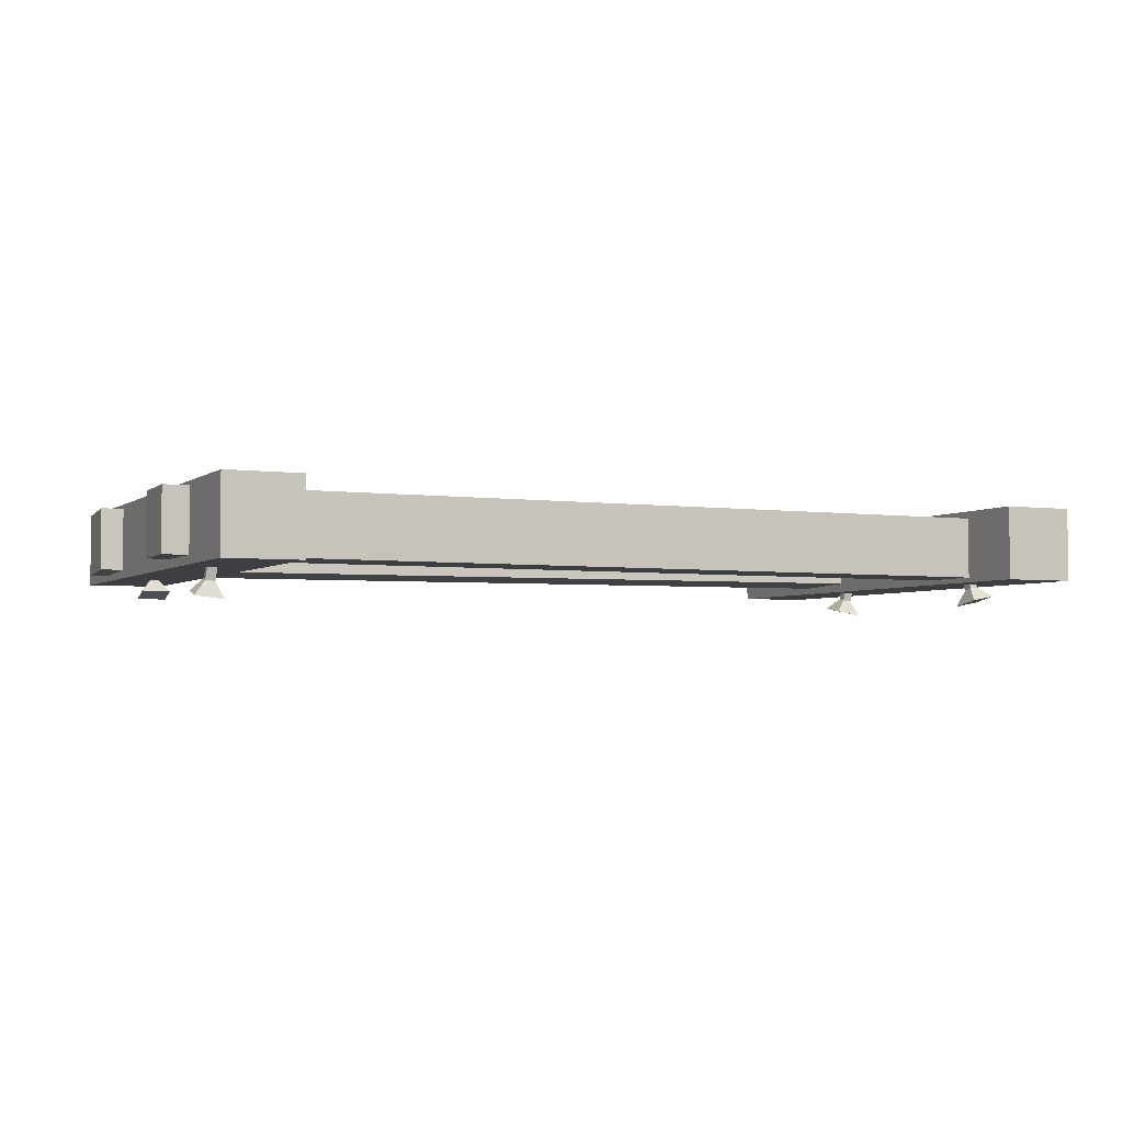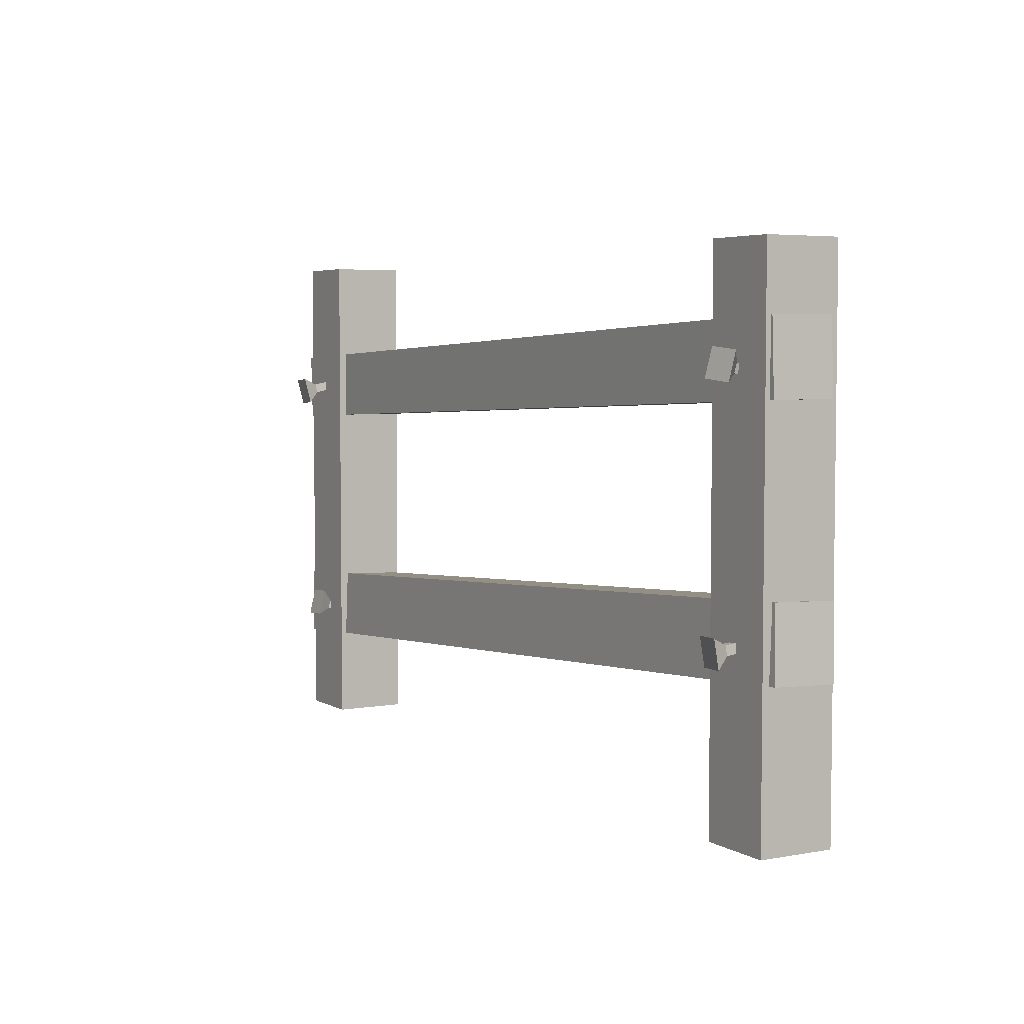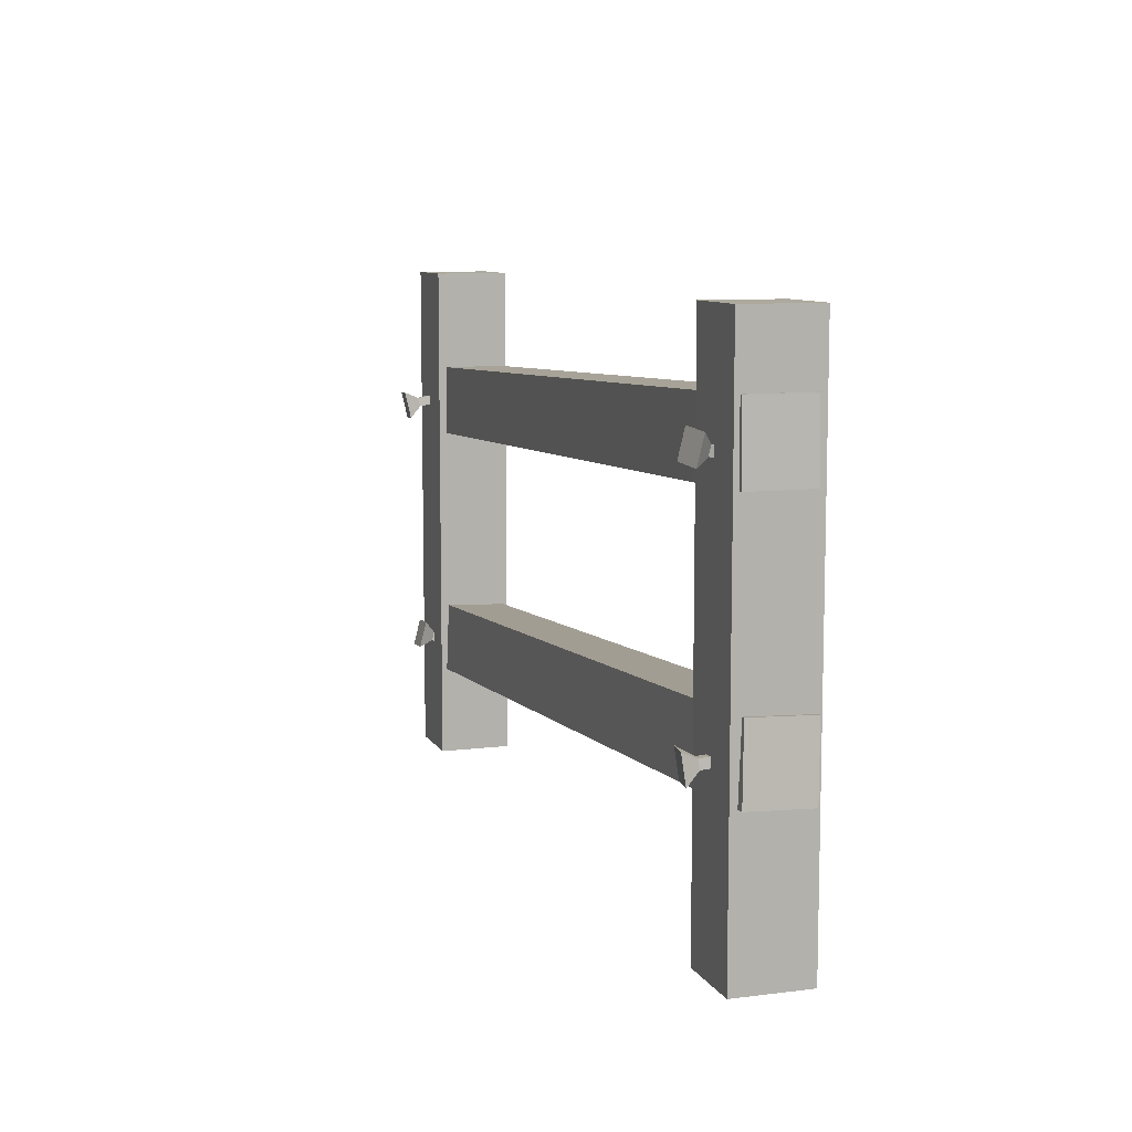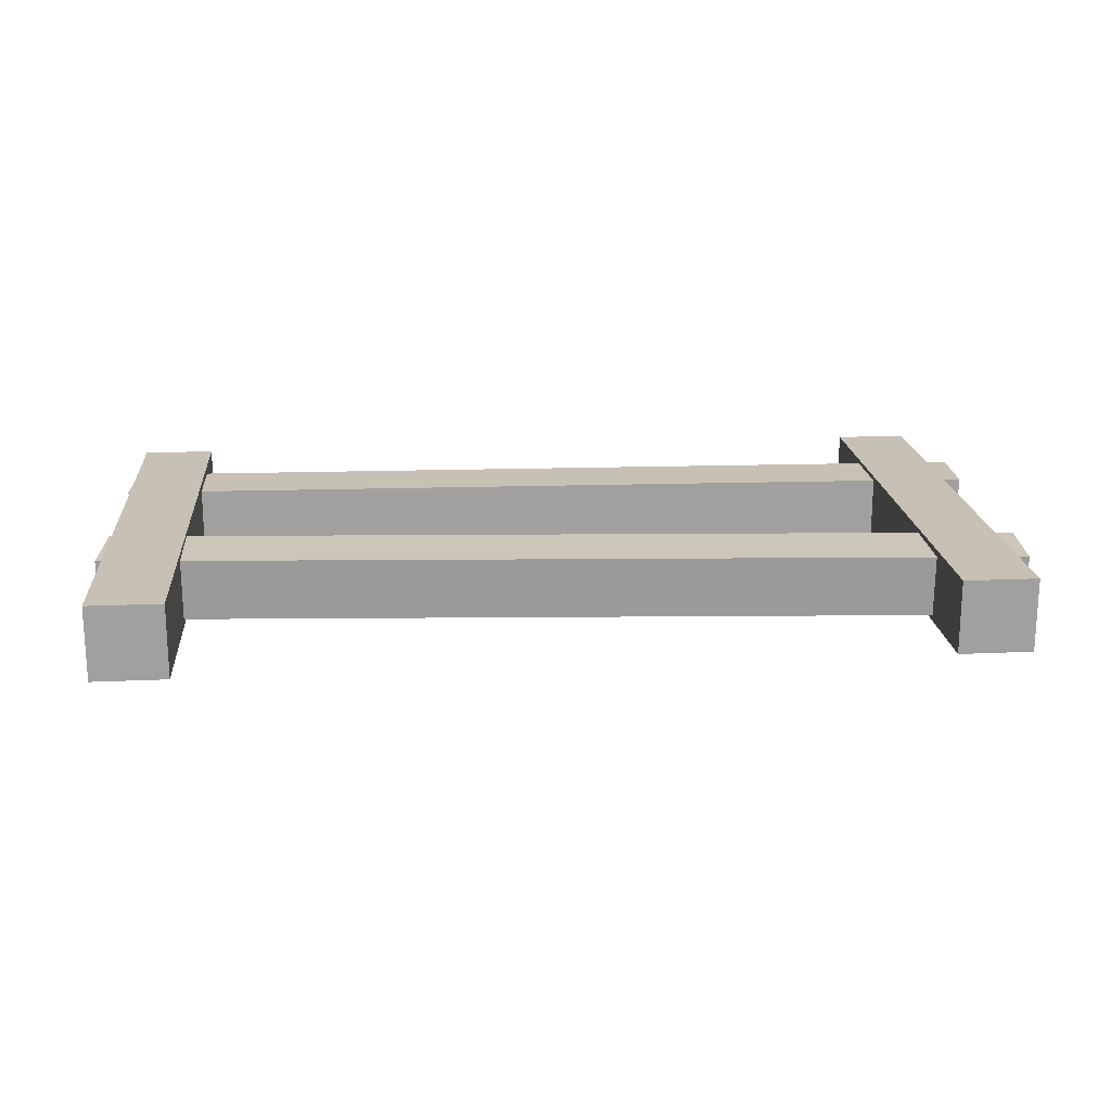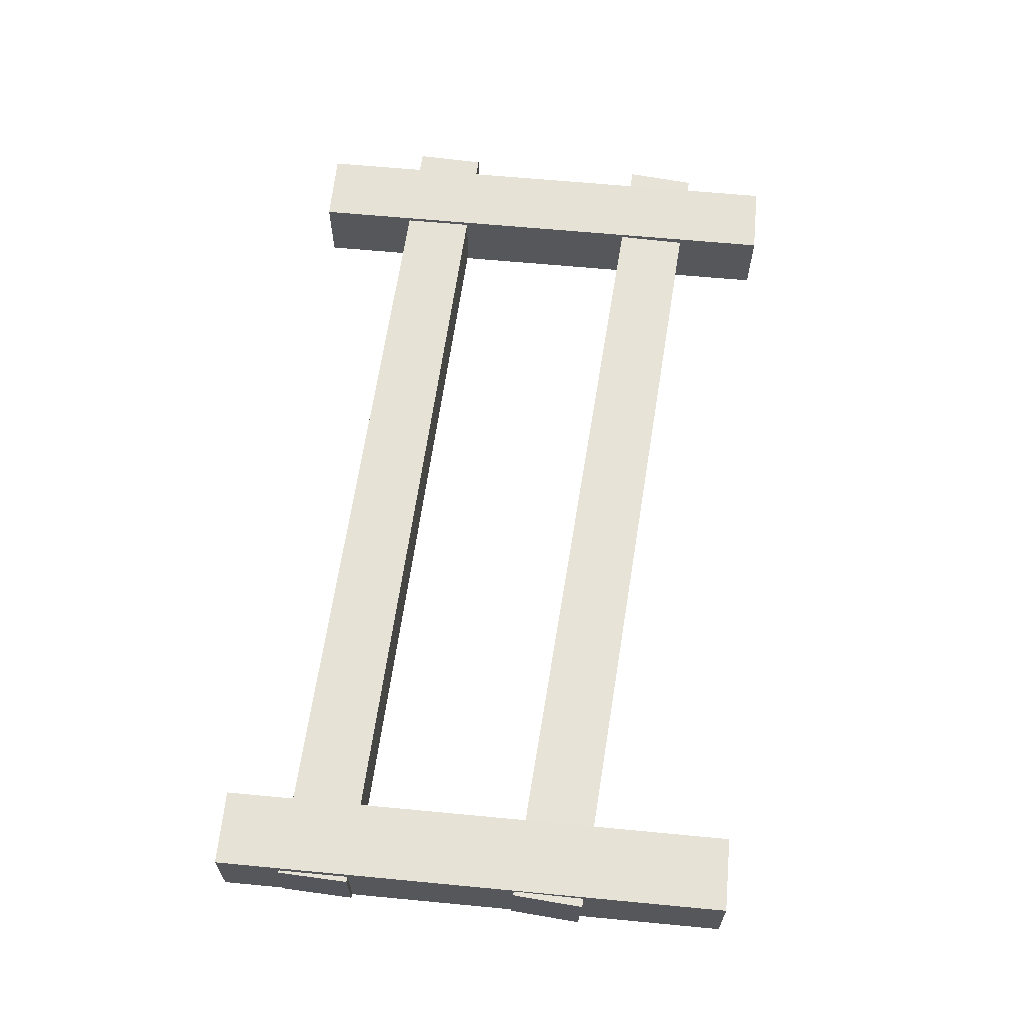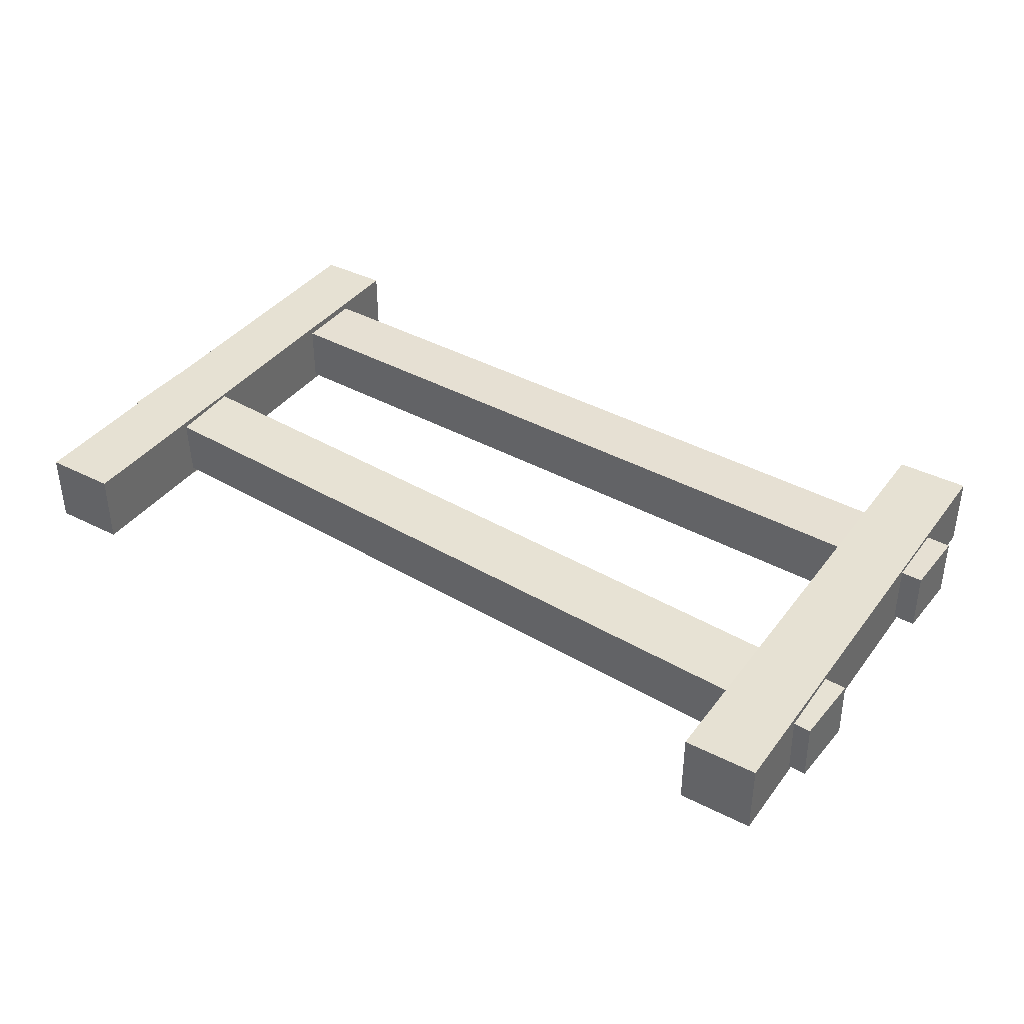
<metadata>
{"format":"obj","ext":"obj","renderer":"f3d","projection":"perspective","resolution":1024,"background":"white","views":[{"elev":-3.5,"azim":154.8,"up":"+Z"},{"elev":4.6,"azim":-120.1,"up":"+Y"},{"elev":9.1,"azim":-108.3,"up":"+Y"},{"elev":18.6,"azim":-4.9,"up":"+Z"},{"elev":62.9,"azim":-84.5,"up":"+Z"},{"elev":38.7,"azim":32.7,"up":"+Z"}]}
</metadata>
<code>
v -0.3994 -0.2907 -0.01805
v -0.3994 -0.2907 0.06195
v -0.3994 0.2693 0.06195
v -0.3994 0.2693 -0.01805
v -0.4794 -0.2907 -0.01805
v -0.4794 0.2693 -0.01805
v -0.4794 0.2693 0.06195
v -0.4794 -0.2907 0.06195
v 0.4806 -0.2907 -0.01805
v 0.4806 -0.2907 0.06195
v 0.4806 0.2693 0.06195
v 0.4806 0.2693 -0.01805
v 0.4006 -0.2907 -0.01805
v 0.4006 0.2693 -0.01805
v 0.4006 0.2693 0.06195
v 0.4006 -0.2907 0.06195
v -0.4849 0.1237 -0.01282
v 0.5042 0.08197 -0.008843
v 0.5074 0.1579 -0.008954
v -0.4817 0.1997 -0.01293
v -0.4852 0.1238 0.05373
v -0.482 0.1998 0.05362
v 0.5071 0.1581 0.05759
v 0.5039 0.08207 0.0577
v -0.4886 -0.1328 -0.01069
v 0.4992 -0.1984 -0.01191
v 0.5043 -0.1226 -0.009048
v -0.4836 -0.05696 -0.007829
v -0.4887 -0.1353 0.05581
v -0.4837 -0.05946 0.05867
v 0.5042 -0.1251 0.05745
v 0.4991 -0.2009 0.05459
v -0.4373 -0.1022 0.02856
v -0.4367 -0.09229 0.02721
v -0.4275 -0.1002 -0.02643
v -0.4281 -0.1101 -0.02508
v -0.4471 -0.1018 0.02682
v -0.4379 -0.1097 -0.02683
v -0.4373 -0.09981 -0.02818
v -0.4465 -0.09194 0.02547
v -0.4163 -0.1225 -0.03662
v -0.4145 -0.09278 -0.04067
v -0.444 -0.09171 -0.0459
v -0.4458 -0.1214 -0.04186
v 0.4414 -0.178 0.03228
v 0.4419 -0.1683 0.03489
v 0.4436 -0.154 -0.01819
v 0.4431 -0.1637 -0.0208
v 0.4314 -0.1773 0.03213
v 0.4331 -0.1631 -0.02096
v 0.4336 -0.1534 -0.01834
v 0.4319 -0.1677 0.03474
v 0.453 -0.17 -0.03774
v 0.4546 -0.1411 -0.02991
v 0.4247 -0.1393 -0.03036
v 0.423 -0.1682 -0.0382
v 0.4489 0.1252 0.02503
v 0.4499 0.135 0.02298
v 0.4551 0.1232 -0.03049
v 0.4541 0.1135 -0.02845
v 0.439 0.126 0.0239
v 0.4442 0.1142 -0.02958
v 0.4452 0.124 -0.03162
v 0.44 0.1357 0.02186
v 0.4645 0.0998 -0.03986
v 0.4674 0.129 -0.046
v 0.4376 0.1312 -0.04938
v 0.4348 0.102 -0.04324
v -0.4198 0.1372 0.02816
v -0.4205 0.147 0.03027
v -0.4308 0.1577 -0.02268
v -0.4301 0.1479 -0.02478
v -0.4296 0.1362 0.02987
v -0.4399 0.1469 -0.02308
v -0.4406 0.1566 -0.02097
v -0.4303 0.1459 0.03197
v -0.4225 0.1422 -0.04303
v -0.4245 0.1714 -0.03672
v -0.4539 0.1682 -0.03161
v -0.4519 0.139 -0.03792
o group320382041
g mesh320382041
f 4 3 2 1
f 8 7 6 5
f 2 8 5 1
f 6 7 3 4
f 5 6 4 1
f 3 7 8 2
o group251762872
g mesh251762872
f 12 11 10 9
f 16 15 14 13
f 10 16 13 9
f 14 15 11 12
f 13 14 12 9
f 11 15 16 10
o group1089299160
g mesh1089299160
f 20 19 18 17
f 24 23 22 21
f 18 24 21 17
f 22 23 19 20
f 21 22 20 17
f 19 23 24 18
o group1665241248
g mesh1665241248
f 28 27 26 25
f 32 31 30 29
f 26 32 29 25
f 30 31 27 28
f 29 30 28 25
f 27 31 32 26
o group2106241547
g mesh2106241547
f 36 35 34 33
f 40 39 38 37
f 34 40 37 33
f 44 43 42 41
f 37 38 36 33
f 35 39 40 34
f 36 41 42 35
f 39 43 44 38
f 35 42 43 39
f 38 44 41 36
o group1276911870
g mesh1276911870
f 48 47 46 45
f 52 51 50 49
f 46 52 49 45
f 56 55 54 53
f 49 50 48 45
f 47 51 52 46
f 48 53 54 47
f 51 55 56 50
f 47 54 55 51
f 50 56 53 48
o group423761238
g mesh423761238
f 60 59 58 57
f 64 63 62 61
f 58 64 61 57
f 68 67 66 65
f 61 62 60 57
f 59 63 64 58
f 60 65 66 59
f 63 67 68 62
f 59 66 67 63
f 62 68 65 60
o group888554014
g mesh888554014
f 72 71 70 69
f 76 75 74 73
f 70 76 73 69
f 80 79 78 77
f 73 74 72 69
f 71 75 76 70
f 72 77 78 71
f 75 79 80 74
f 71 78 79 75
f 74 80 77 72

</code>
